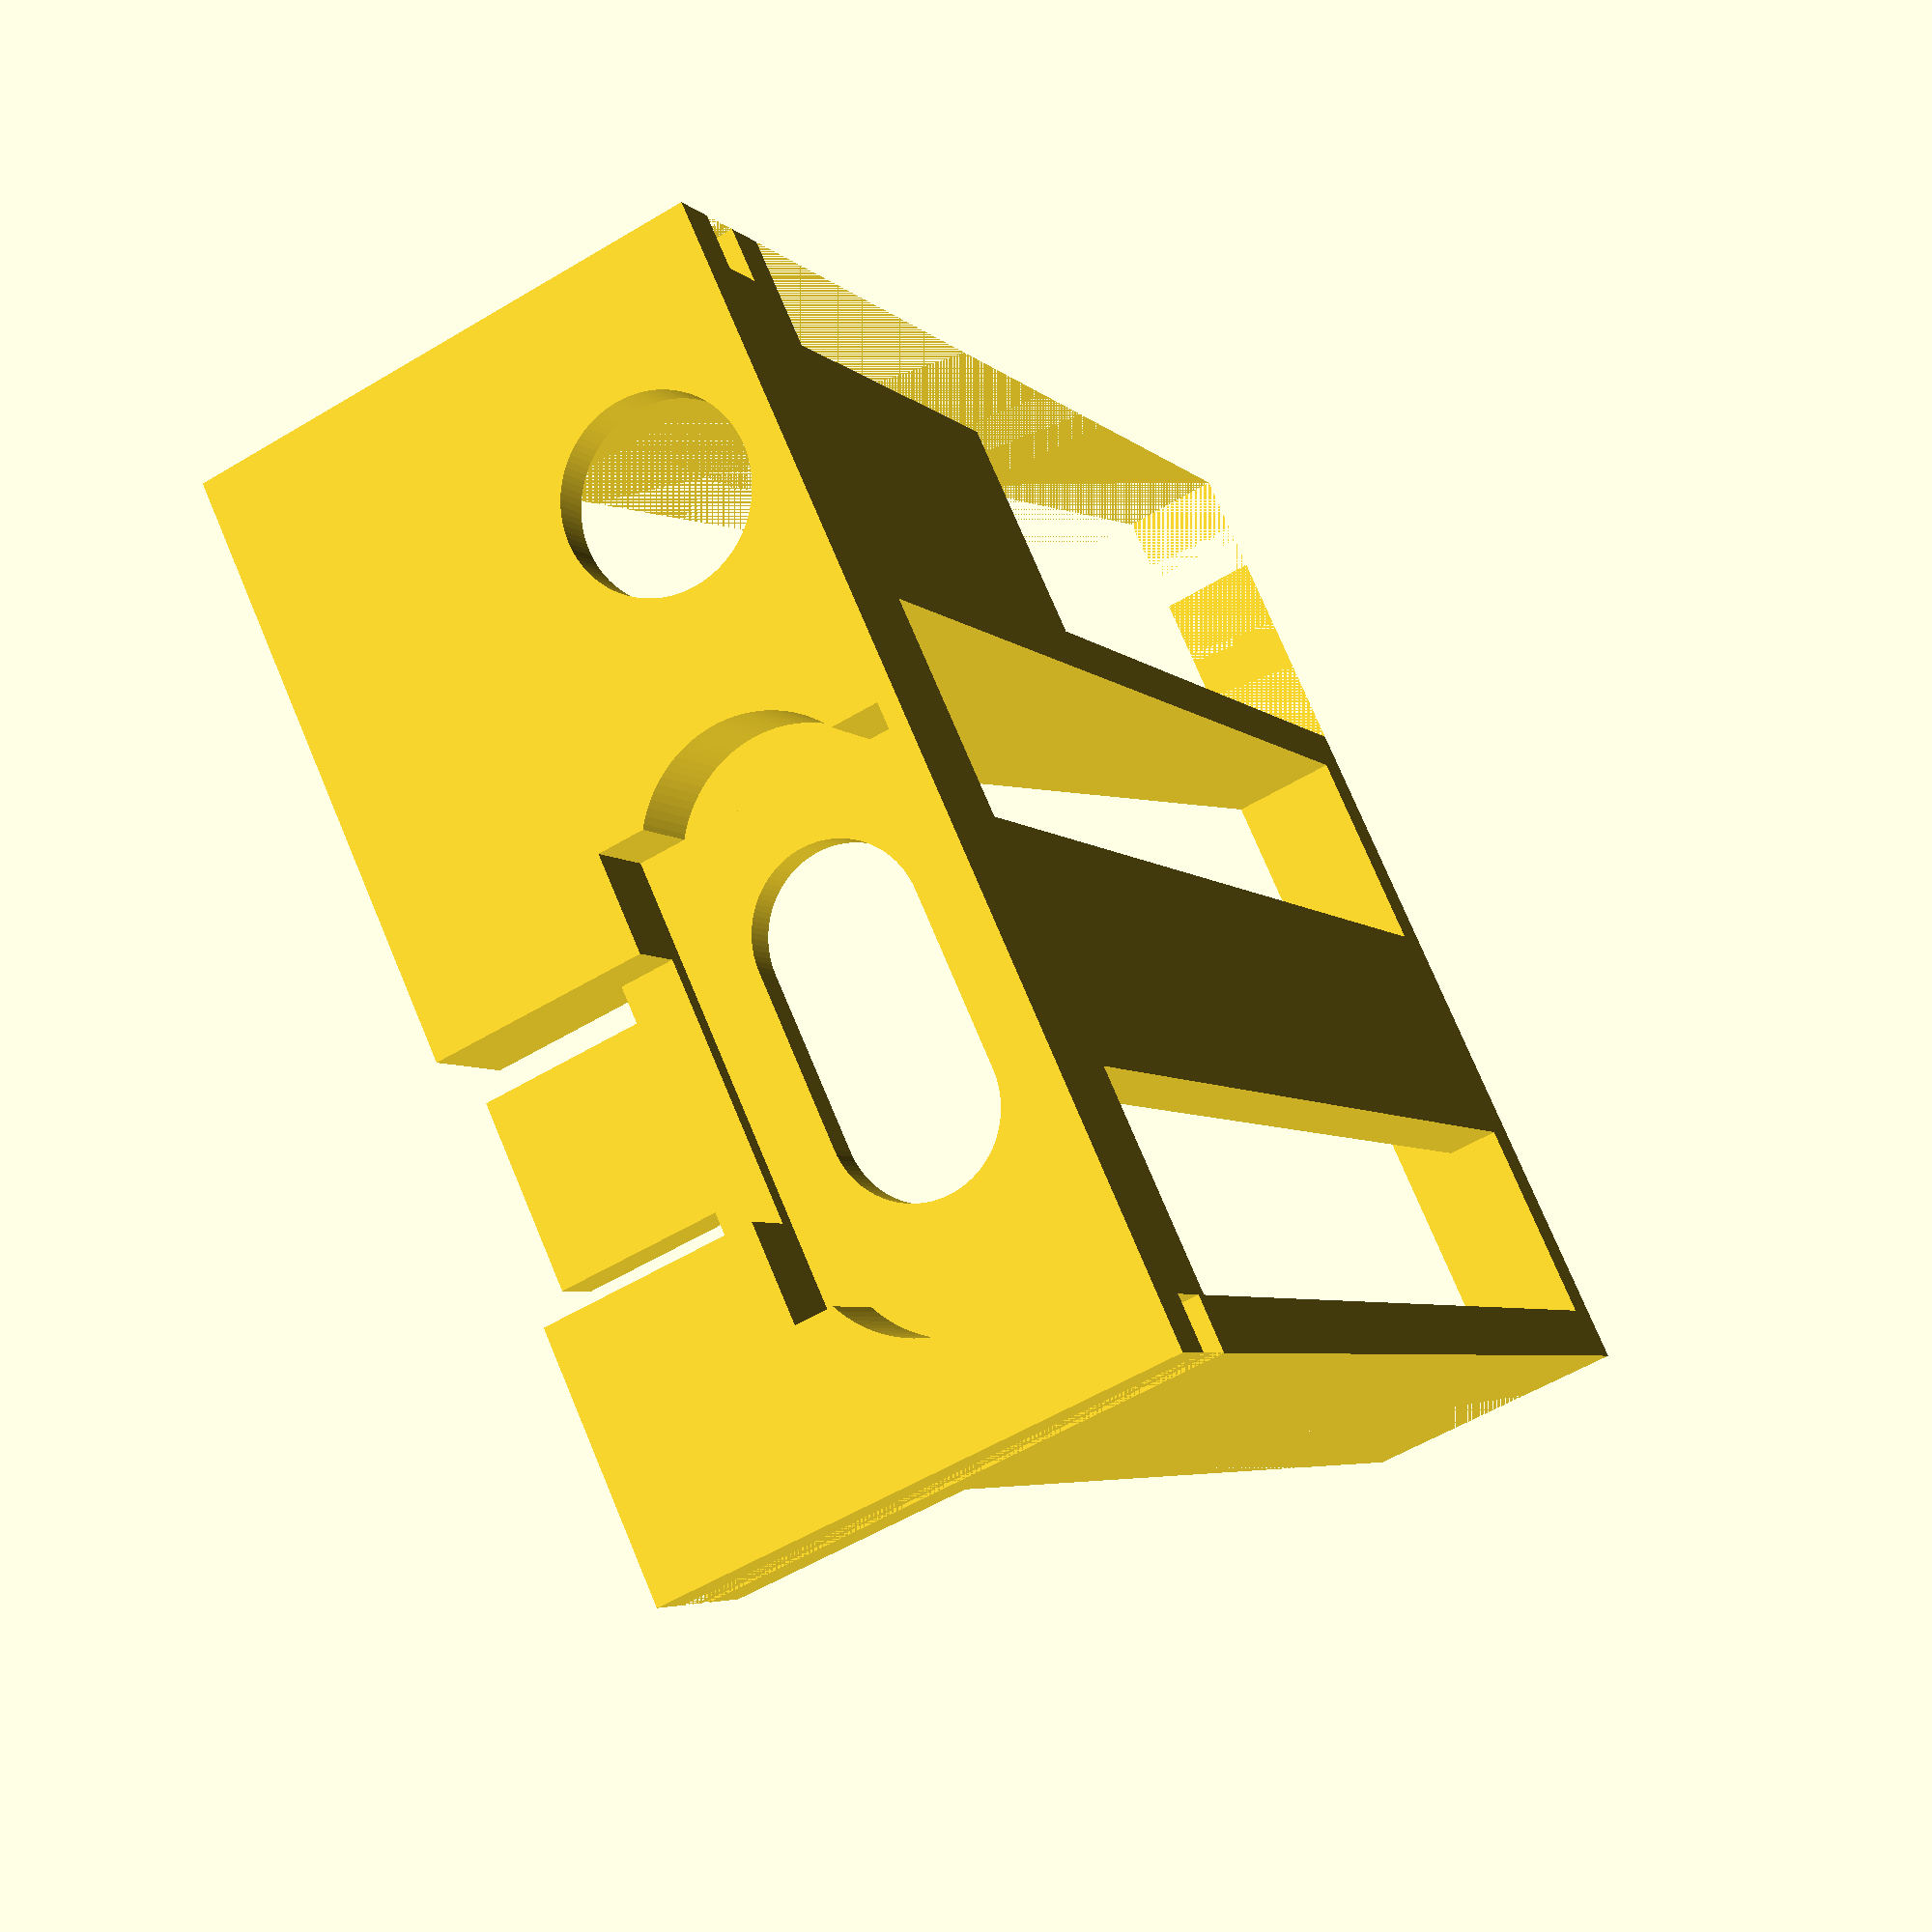
<openscad>
/* there's tons of magic numbers here because 
 * i exported a semi-done parametric version from clojure
 * and didn't fix all the formulas for x and y translates....
 * before getting it fully working and for getting how the working scad version
 * diverged from the clojure version.......................
 *
 * sorry future person trying to change this, you will need 
 * a strong dragon spear to modify any 'kinda adjustable' values */

reset_holder = true;

usb_holder_x = 30.6;       // kinda adjustable
usb_holder_y = 40.3;       // kinda adjustable
usb_holder_z = reset_holder? 15 : 8.4;        // kinda adjustable


usb_holder_border = 1.5;   // kinda adjustable

/* this combination of controller and usb_c dimensions 
 * friction fits both generations of elite-c controllers */
usb_elite_c_x = 18.7;      // kinda adjustable
usb_elite_c_y = 35.4;      // mostly adjustable
usb_elite_c_side_cut = 6;  // adjustable

usb_c_x = 9.3;             // adjustable
usb_c_z = 4.5;             // kinda adjustable

trrs_x = 6.2;              // mostly adjustable
trrs_y = 12.7;             // kinda adjustable
trrs_r = 2.55;             // adjustable

usb_holder_center_x = usb_holder_x / 2;
usb_holder_center_y = usb_holder_y / 2;
usb_holder_center_z = usb_holder_z / 2;

usb_holder_notch_xy = usb_holder_border;
usb_holder_notch_down = usb_holder_border * usb_holder_notch_xy;
usb_holder_notch_half = usb_holder_notch_xy / 2;

$fn = 100;

module basicShape() {
  difference () {
      //basic starting shape to cut away from  `
      cube ([usb_holder_x, usb_holder_y, usb_holder_z], center=true);
      
      left_cut_x = 2 * usb_holder_border;
      left_cut_y = 3 * usb_holder_border;
      
      bottom_cut_x = (left_cut_x + trrs_x);
      bottom_cut_y = (left_cut_x + trrs_x);
      
      cut1_x = (usb_holder_center_x -  usb_holder_border);
      cut1_y = (usb_holder_center_y - (usb_holder_center_y - left_cut_y/2));
      
      cut2_x = (usb_holder_center_x - (bottom_cut_x / 2));
      cut2_y = (usb_holder_center_y - (- usb_holder_center_y (16.6 / 2))); //todo
      
      //misc magic numbers
     union () {
        translate ([-cut1_x, -cut1_y, 0]) {
          cube ([left_cut_x, (usb_holder_y - left_cut_y), 99], center=true);
        }
        translate ([-cut2_x, -8.3, 0]) {
          cube ([bottom_cut_x, (usb_holder_y - 16.6), 99], center=true);
        }
        rotate (a=8, v=[1, 0, 0]) {
          top_cut_adjust = reset_holder? 1.75*usb_holder_border : usb_holder_border;
          translate ([0, -(usb_holder_border * 3), (usb_holder_z / top_cut_adjust) ]) {
            cube ([usb_holder_x, usb_holder_y, usb_holder_z], center=true);
          }
        }
      }
    
    // side notches that key into other object
    notch_x = (usb_holder_center_x - usb_holder_notch_half);
    notch_y = (usb_holder_center_y - usb_holder_notch_down);
    translate ([ notch_x, notch_y, 0]) { notch(); }
    translate ([-notch_x, notch_y, 0]) { notch(); }

    
    translate([  -30, -34.6,  0.4]) cube([50, 50, 50]);

//    rotate([3, 0, 0]) translate([  -25, -28.5,  -58]) cube([50, 50, 50]);
  }
}
module notch() {
    ///rotate([2, 0, 0])
    cube ([usb_holder_notch_xy, usb_holder_notch_xy, 99], center=true);
}

module trrsCutouts() {
    trrs_floor = 1;
    trrs_squareCutoutHeight = 12;
    trrs_squareCutoutHeightOffset = trrs_floor - usb_holder_center_z + trrs_squareCutoutHeight/2;
    translate ([-9.2, 12.65, trrs_squareCutoutHeightOffset]) {
        cube ([trrs_x, trrs_y, trrs_squareCutoutHeight], center=true);
    }
    
    trrsAngle_z_adjust = reset_holder? 0.5 : 4;
    trrsAngle_z_factor = reset_holder? 0.5 : 1;
    translate ([-9.2, 11.65-trrs_y/3, trrsAngle_z_adjust * usb_holder_border]) {
        rotate (a=-72.0, v=[1, 0, 0]) {
            cube ([trrs_x, trrs_y, usb_holder_z * trrsAngle_z_factor], center=true);
        }
    }
    
    trrs_y_offset = (usb_holder_center_y - (usb_holder_border / 2) +0.01);
    trrs_z_offset = (usb_holder_center_z - (trrs_floor + trrs_r));
    translate ([-9.1, trrs_y_offset, -trrs_z_offset]) {
        rotate (a=90.0, v=[1, 0, 0]) {
          cylinder (h=(usb_holder_border * 2), r=trrs_r, center=true);
        }
    }
}

module resetCutout() {
    reset_xz = 7.1;
    reset_y = 4.5;
    reset_floor = usb_holder_z / 1.5 ;
    reset_r = 1;
    
    reset_x_offset = usb_holder_center_x - usb_elite_c_x / 2 - usb_holder_border;
    reset_y_offset = usb_holder_center_y - usb_elite_c_y - usb_holder_border - 3.8;
    reset_z_offset = usb_holder_center_z - (reset_floor + reset_r);
    

    translate ([reset_x_offset, -reset_y_offset, -reset_z_offset]) {
        cube ([reset_xz, reset_y, reset_xz], center=true);
    }
    
    // translate ([reset_x_offset, 0, -reset_z_offset]) {
    //     rotate (a=90.0, v=[1, 0, 0]) {
    //       cylinder (h=99, r=reset_r, center=true);
    //     }
    // }
}

module eliteC() {
    x_offset = ( (usb_holder_center_x - (usb_elite_c_x / 2)) - usb_holder_border);
    y_offset = (-(usb_holder_center_y - (usb_elite_c_y / 2)) + usb_holder_border);
    z_offset = usb_holder_border;
    translate ([x_offset, y_offset, z_offset]) {
        cube ([usb_elite_c_x, usb_elite_c_y, usb_holder_z], center=true);
    }

    left_cut_x  = ((usb_holder_center_x - (usb_elite_c_x / 2)) - ((usb_elite_c_x / 2) - (usb_elite_c_side_cut / 2)) - usb_holder_border);
    right_cut_x = ((usb_holder_center_x - (usb_elite_c_x / 2)) + ((usb_elite_c_x / 2) - (usb_elite_c_side_cut / 2)) - usb_holder_border);
    translate ([left_cut_x , y_offset, 0]) { circuitBoardSlots(); }
    translate ([right_cut_x, y_offset, 0]) { circuitBoardSlots(); }

    usbPort_z_adjust = reset_holder? -3.0 : -1.3;
    translate([0, 3, usbPort_z_adjust]) {
        usbPortCutout();
        usbRecessCutout();
    }
}

module circuitBoardSlots() {
    cube ([usb_elite_c_side_cut, usb_elite_c_y, 99], center=true);
}

module usbPortCutout() {
    usbPortCenter = ((usb_holder_center_x - (usb_elite_c_x/2)) - usb_holder_border);
    usbPortCenterCut = (usb_c_x - usb_c_z);
    usbPortSideOffset = usbPortCenterCut / 2;
    usbPortCenterCutLength = 35;
    
    translate ([(usbPortCenter - usbPortSideOffset), 0, 0]) {
        rotate (a=90.0, v=[1, 0, 0]) {
            cylinder (h=usbPortCenterCutLength, r=usb_c_z/2, center=true);
        }
    }
    
    translate ([usbPortCenter, 0, 0]) {
        cube ([usbPortCenterCut, usbPortCenterCutLength, usb_c_z], center=true);
    }
    
    translate ([(usbPortCenter + usbPortSideOffset), 0, 0]) {
        rotate (a=90.0, v=[1, 0, 0]) {
            cylinder (h=usbPortCenterCutLength, r=usb_c_z/2, center=true);
        }
    }
}

module usbRecessCutout() {
    usb_c_cover_plate = usb_holder_border;
    recess_y = (usb_holder_y - usb_elite_c_y - usb_holder_border - usb_c_cover_plate+3.5);
    recess_z = 8;
    translate ([0, (usb_holder_center_y - (recess_y / 2) +0.01), 0]) {
        
        translate ([0, 0, 0]) {
            rotate (a=90.0, v=[1, 0, 0]) {
                cylinder (h=recess_y, r=3.25, center=true);
            }
        }
        translate ([(+(usb_holder_center_x - (usb_elite_c_x/2)) - usb_holder_border), 0, 0]) {
            cube ([12.5, recess_y, recess_z], center=true);
        }
        translate ([(usb_c_x), 0, 0]) {
            rotate (a=90.0, v=[1, 0, 0]) {
                cylinder (h=recess_y, r=3.25, center=true);
            }
        }
    }
}

// main method
module usb_holder() {
    //adjust origin to front fact, bottom, mostly to match existing STLs
    translate([0, -(usb_holder_y/2), (usb_holder_z/2)]) {
        
        difference () {
            basicShape();
            trrsCutouts();
            eliteC();
            if (reset_holder) {
                resetCutout();
            }
            translate([0.9, 0, 2.5])
                cube([1, 20, 5]);
            translate([7, 0, 2.5])
                cube([1, 20, 5]);
            translate([-25, 0, 7])
                cube([100, 50, 50]);
        }
    }
}

usb_holder();

</openscad>
<views>
elev=236.2 azim=316.8 roll=57.9 proj=p view=wireframe
</views>
